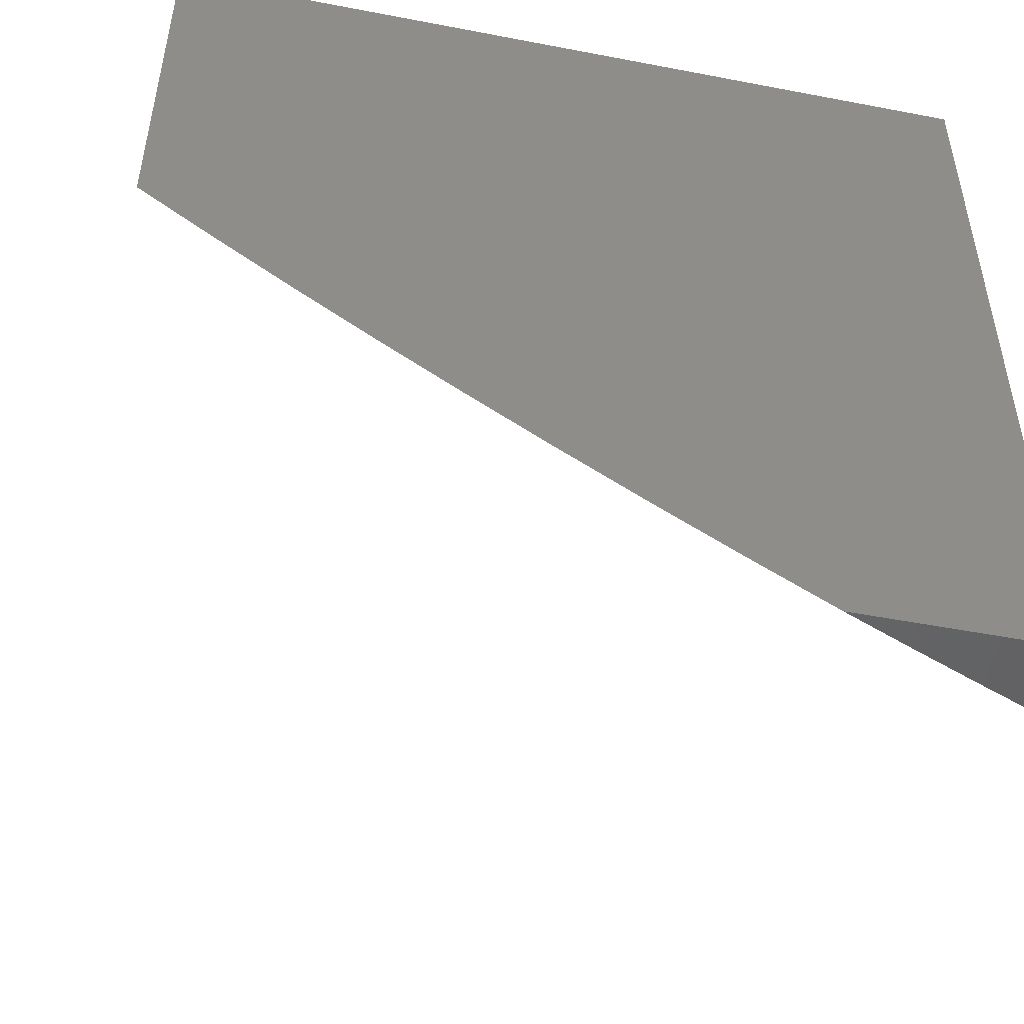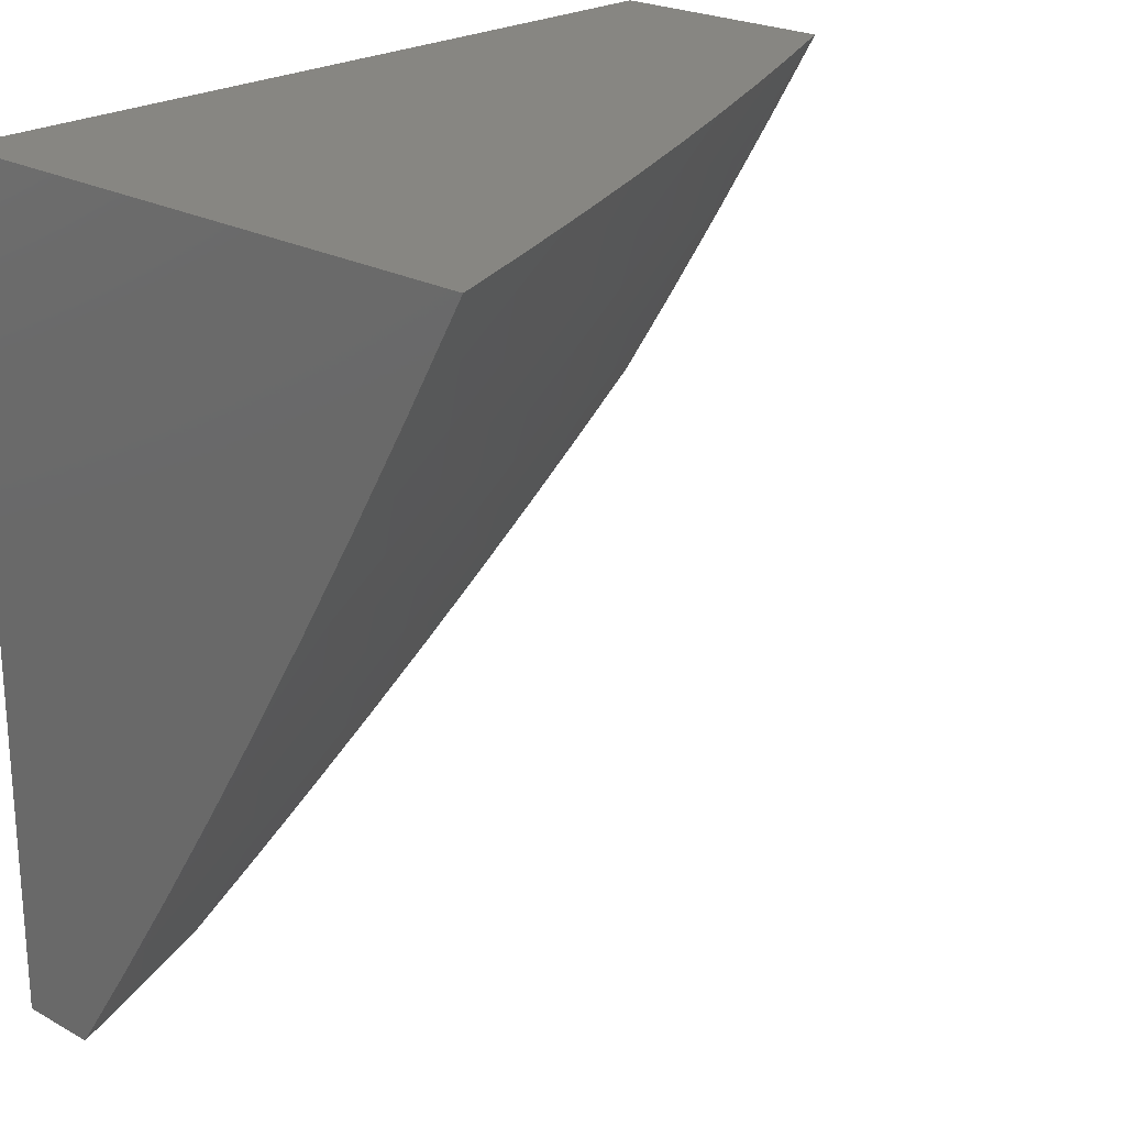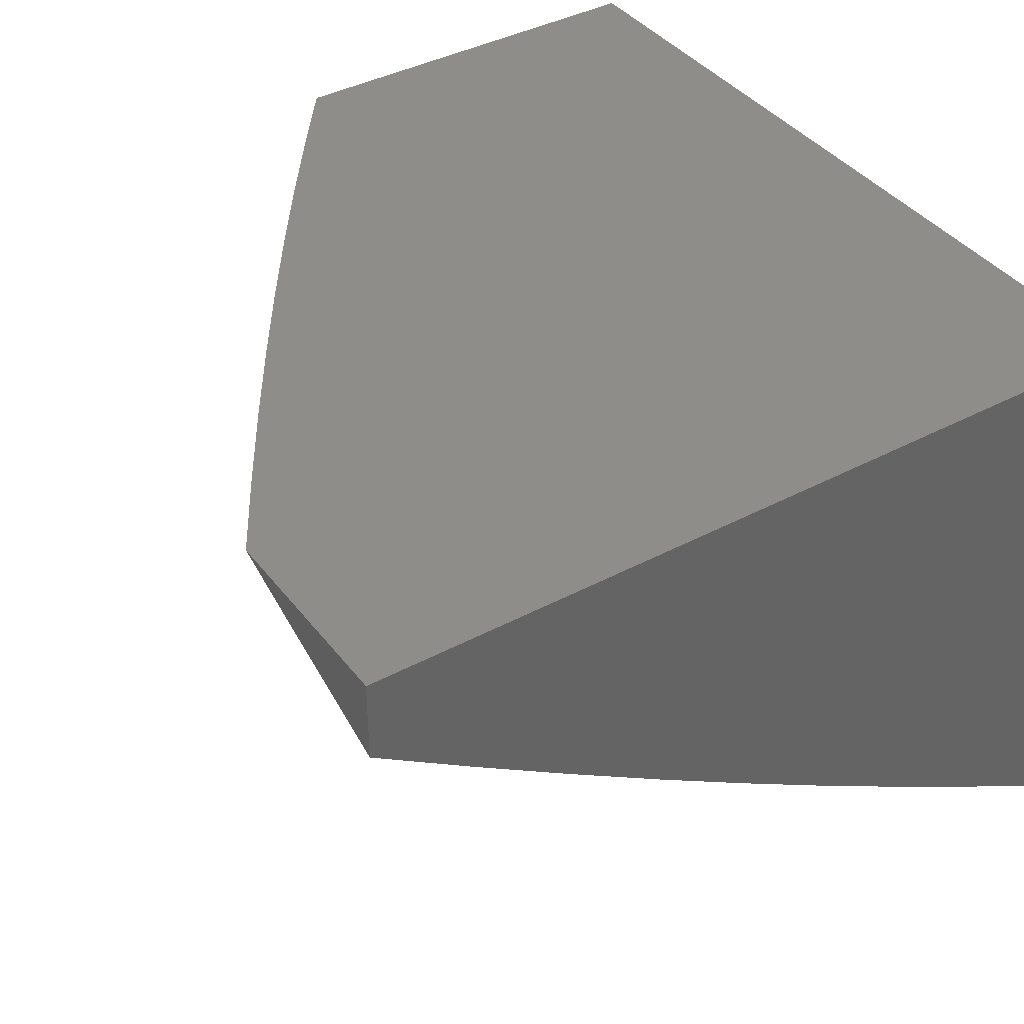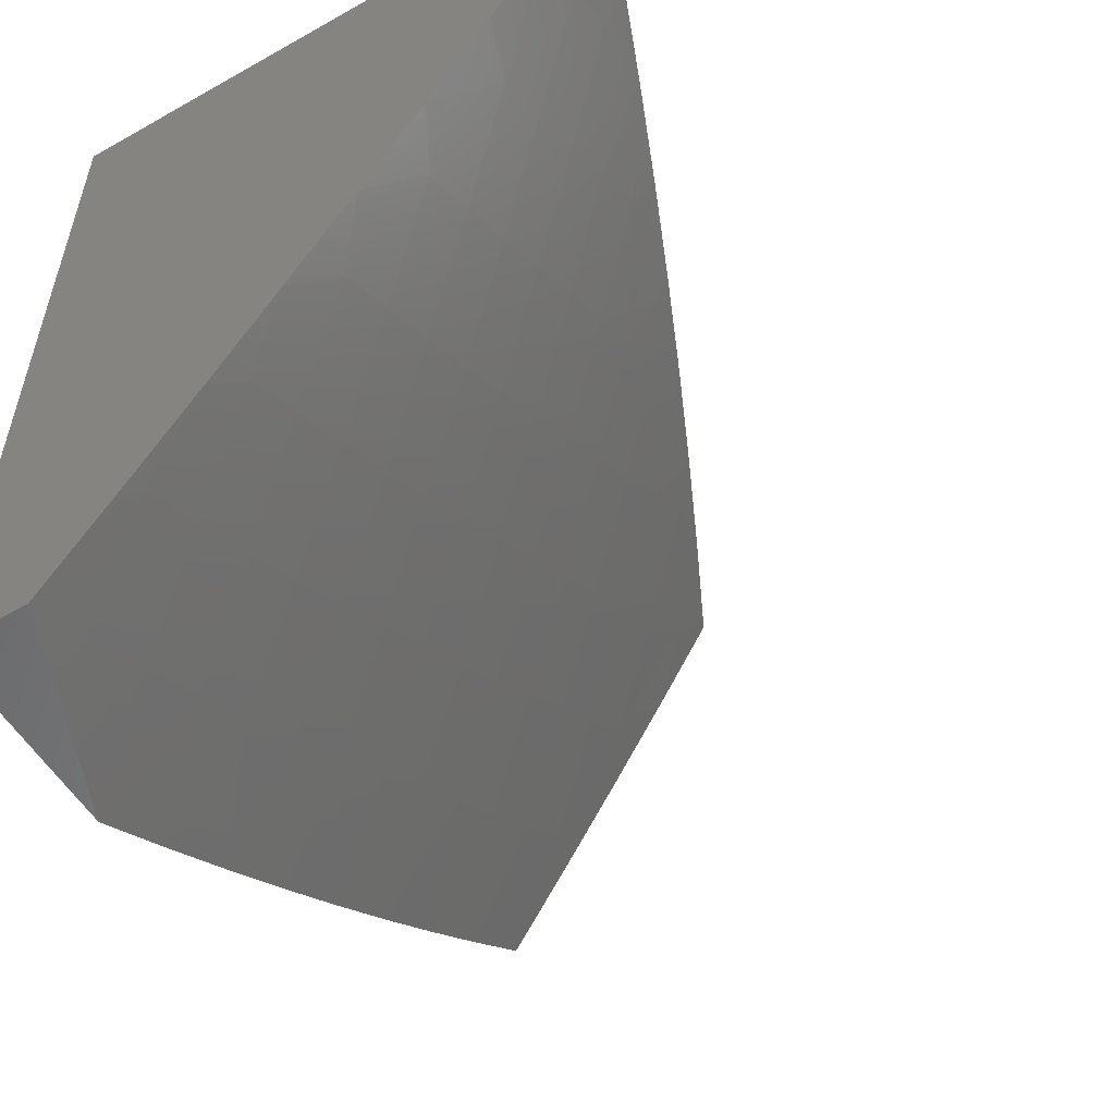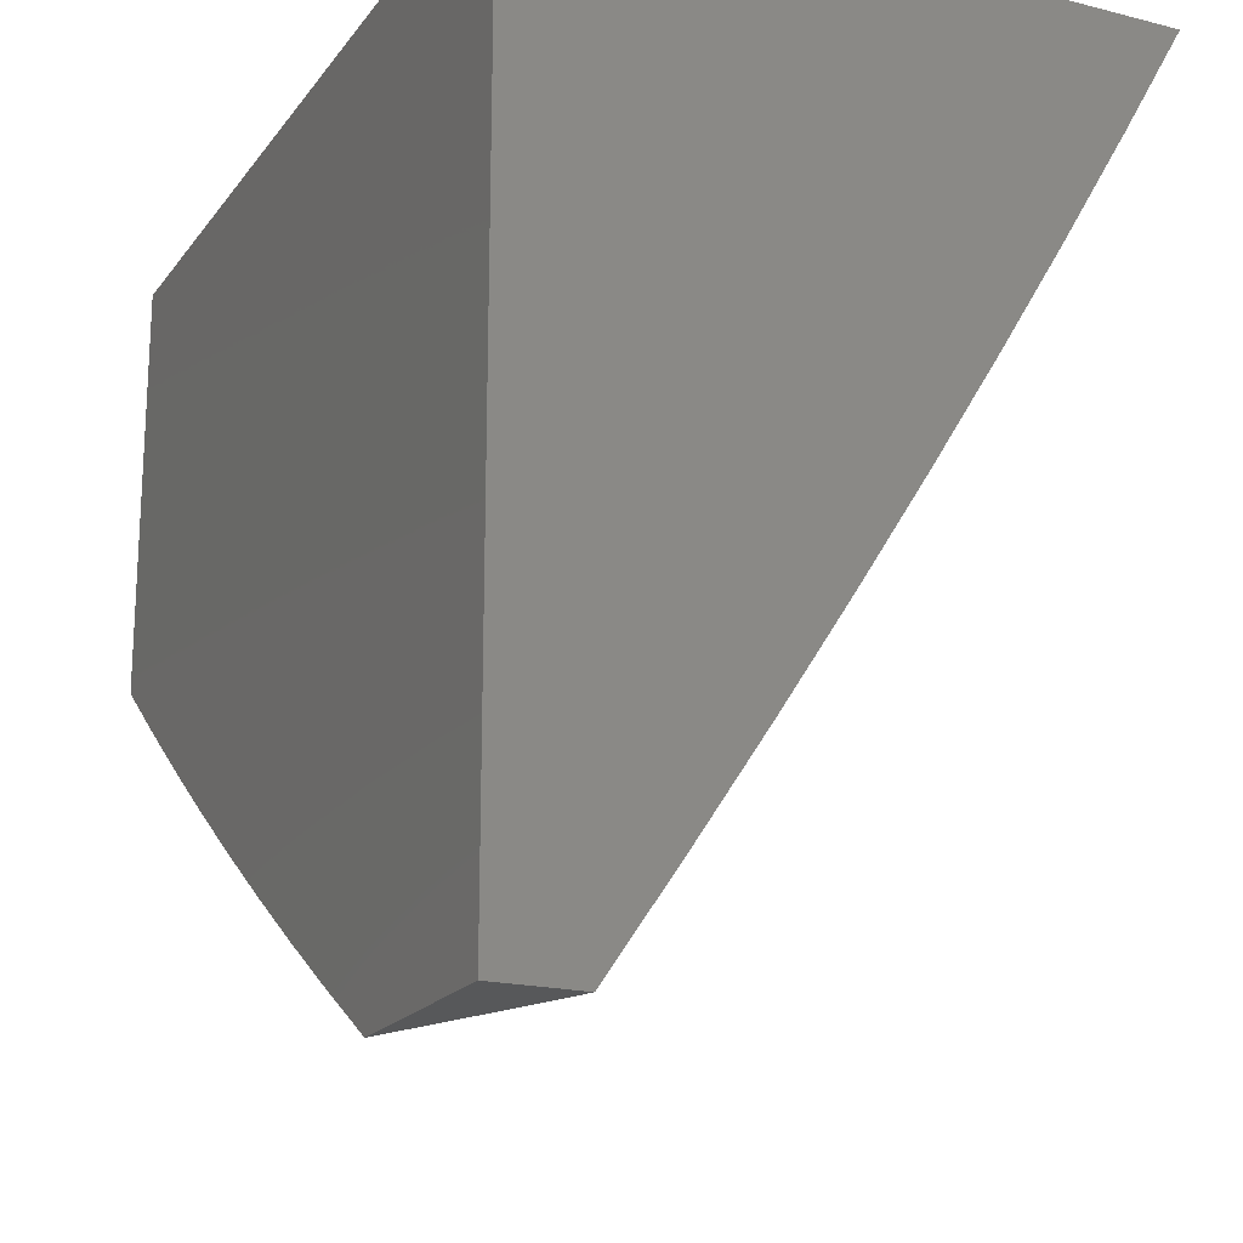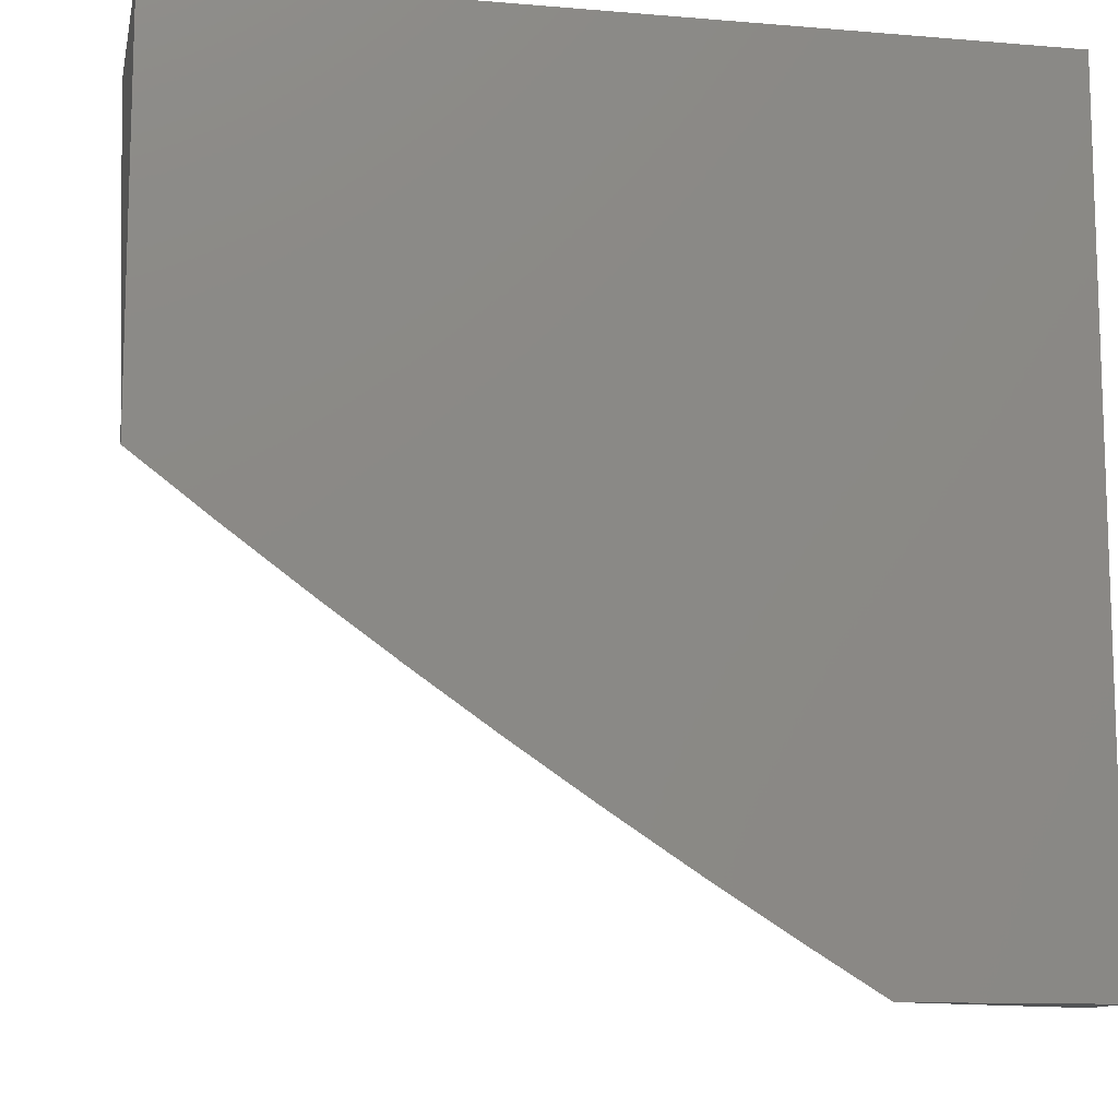
<metadata>
{"format":"stl","ext":"stl","renderer":"f3d","projection":"perspective","resolution":1024,"background":"white","views":[{"elev":-49.6,"azim":-12.0,"up":"+Y"},{"elev":22.8,"azim":133.4,"up":"+Y"},{"elev":39.8,"azim":56.5,"up":"+Z"},{"elev":-55.2,"azim":120.8,"up":"+Y"},{"elev":-19.2,"azim":64.6,"up":"+Y"},{"elev":-11.5,"azim":-11.5,"up":"+Y"}]}
</metadata>
<code>
# stl→obj: 100 verts, 196 faces
v -4.339 -6.94 -10
v -4.246 -6.859 -10.09
v -4.241 -7 -10
v -4.165 -6.908 -10.09
v -4.161 -7 -10.03
v -4.084 -6.957 -10.09
v -4.081 -7 -10.07
v -4 -7 -10.1
v -4 -6.878 -10.18
v -4.024 -6.854 -10.19
v -4 -6.756 -10.26
v -4.104 -6.806 -10.19
v -4.042 -6.703 -10.28
v -4.12 -6.656 -10.28
v -4 -6.632 -10.34
v -4.056 -6.553 -10.37
v -4 -6.507 -10.42
v -4.132 -6.505 -10.37
v -4.067 -6.401 -10.46
v -4.141 -6.353 -10.46
v -4.074 -6.25 -10.55
v -4.147 -6.202 -10.55
v -4.078 -6.099 -10.63
v -4.219 -6.153 -10.55
v -4.149 -6.051 -10.63
v -4.291 -6.103 -10.55
v -4.22 -6.001 -10.63
v -4.254 -6 -10.62
v -4.127 -6 -10.67
v -4.326 -6.809 -10.09
v -4.437 -6.878 -10
v -4.405 -6.758 -10.09
v -4.533 -6.815 -10
v -4.484 -6.706 -10.09
v -4.628 -6.751 -10
v -4.561 -6.653 -10.09
v -4.64 -6.599 -10.09
v -4.494 -6.555 -10.19
v -4.571 -6.502 -10.19
v -4.426 -6.456 -10.28
v -4.502 -6.403 -10.28
v -4.358 -6.356 -10.37
v -4.432 -6.304 -10.37
v -4.289 -6.255 -10.46
v -4.362 -6.204 -10.46
v -4.722 -6.685 -10
v -4.717 -6.544 -10.09
v -4.647 -6.448 -10.19
v -4.722 -6.393 -10.19
v -4.651 -6.296 -10.28
v -4.724 -6.241 -10.28
v -4.651 -6.145 -10.37
v -4.723 -6.09 -10.37
v -4.63 -6 -10.46
v -4.754 -6 -10.41
v -4.793 -6.034 -10.37
v -4.877 -6 -10.35
v -4.869 -6.129 -10.28
v -4.94 -6.071 -10.28
v -4.944 -6.223 -10.19
v -5 -6.121 -10.22
v -5 -6.242 -10.15
v -4.943 -6.375 -10.09
v -5 -6.361 -10.08
v -5 -6.48 -10
v -4.868 -6.432 -10.09
v -4.908 -6.55 -10
v -4.793 -6.489 -10.09
v -4.816 -6.618 -10
v -5 -6 -10.29
v -4.577 -6.047 -10.46
v -4.505 -6 -10.52
v -4.506 -6.1 -10.46
v -4.38 -6 -10.57
v -4.362 -6.053 -10.55
v -4 -6 -10.72
v -4 -6.128 -10.64
v -4.006 -6.146 -10.63
v -4 -6.255 -10.57
v -4 -6.382 -10.5
v -4.183 -6.758 -10.19
v -4.197 -6.607 -10.28
v -4.208 -6.456 -10.37
v -4.216 -6.304 -10.46
v -4.262 -6.708 -10.19
v -4.34 -6.658 -10.19
v -4.418 -6.607 -10.19
v -4.274 -6.557 -10.28
v -4.284 -6.406 -10.37
v -4.351 -6.507 -10.28
v -4.577 -6.35 -10.28
v -4.506 -6.252 -10.37
v -4.434 -6.153 -10.46
v -4.579 -6.199 -10.37
v -4.797 -6.337 -10.19
v -4.797 -6.185 -10.28
v -4.87 -6.28 -10.19
v -4 -6 -10
v -5 -6 -10
v -4 -7 -10
f 1 2 3
f 3 2 4
f 3 4 5
f 5 4 6
f 5 6 7
f 7 6 8
f 8 6 9
f 9 6 10
f 9 10 11
f 11 10 12
f 11 12 13
f 13 12 14
f 13 14 15
f 15 14 16
f 15 16 17
f 17 16 18
f 17 18 19
f 19 18 20
f 19 20 21
f 21 20 22
f 21 22 23
f 23 22 24
f 23 24 25
f 25 24 26
f 25 26 27
f 27 26 28
f 27 28 29
f 2 1 30
f 30 1 31
f 30 31 32
f 32 31 33
f 32 33 34
f 34 33 35
f 34 35 36
f 36 35 37
f 36 37 38
f 38 37 39
f 38 39 40
f 40 39 41
f 40 41 42
f 42 41 43
f 42 43 44
f 44 43 45
f 44 45 24
f 24 45 26
f 35 46 37
f 37 46 47
f 37 47 48
f 48 47 49
f 48 49 50
f 50 49 51
f 50 51 52
f 52 51 53
f 52 53 54
f 54 53 55
f 55 53 56
f 55 56 57
f 57 56 58
f 57 58 59
f 59 58 60
f 59 60 61
f 61 60 62
f 62 60 63
f 62 63 64
f 64 63 65
f 65 63 66
f 65 66 67
f 67 66 68
f 67 68 69
f 69 68 47
f 69 47 46
f 61 70 59
f 59 70 57
f 52 54 71
f 71 54 72
f 71 72 73
f 73 72 74
f 73 74 75
f 75 74 28
f 75 28 26
f 76 23 29
f 29 23 25
f 29 25 27
f 76 77 23
f 23 77 78
f 23 78 21
f 21 78 79
f 21 79 80
f 77 79 78
f 21 80 19
f 19 80 17
f 15 11 13
f 2 81 4
f 4 81 12
f 4 12 6
f 6 12 10
f 12 81 14
f 14 81 82
f 14 82 18
f 18 82 83
f 18 83 20
f 20 83 84
f 20 84 22
f 22 84 44
f 22 44 24
f 81 2 85
f 85 2 30
f 85 30 86
f 86 30 32
f 86 32 87
f 87 32 34
f 87 34 36
f 18 16 14
f 81 85 82
f 82 85 88
f 82 88 83
f 83 88 89
f 83 89 84
f 84 89 42
f 84 42 44
f 88 85 86
f 88 86 90
f 90 86 87
f 90 87 38
f 38 87 36
f 88 90 89
f 89 90 40
f 89 40 42
f 40 90 38
f 37 48 39
f 39 48 91
f 39 91 41
f 41 91 92
f 41 92 43
f 43 92 93
f 43 93 45
f 45 93 75
f 45 75 26
f 48 50 91
f 91 50 94
f 91 94 92
f 92 94 73
f 92 73 93
f 93 73 75
f 47 68 49
f 49 68 95
f 49 95 51
f 51 95 96
f 51 96 53
f 53 96 56
f 71 73 94
f 71 94 52
f 52 94 50
f 68 66 95
f 95 66 97
f 95 97 96
f 96 97 58
f 96 58 56
f 66 63 97
f 97 63 60
f 97 60 58
f 76 29 98
f 98 29 28
f 98 28 74
f 74 72 98
f 98 72 54
f 98 54 55
f 98 55 99
f 99 55 57
f 99 57 70
f 70 61 99
f 99 61 62
f 99 62 64
f 64 65 99
f 65 67 99
f 99 67 69
f 99 69 98
f 98 69 46
f 98 46 35
f 35 33 98
f 98 33 31
f 98 31 1
f 3 100 1
f 1 100 98
f 3 5 100
f 100 5 7
f 100 7 8
f 8 9 100
f 100 9 98
f 98 9 11
f 98 11 15
f 15 17 98
f 98 17 80
f 98 80 79
f 79 77 98
f 98 77 76

</code>
